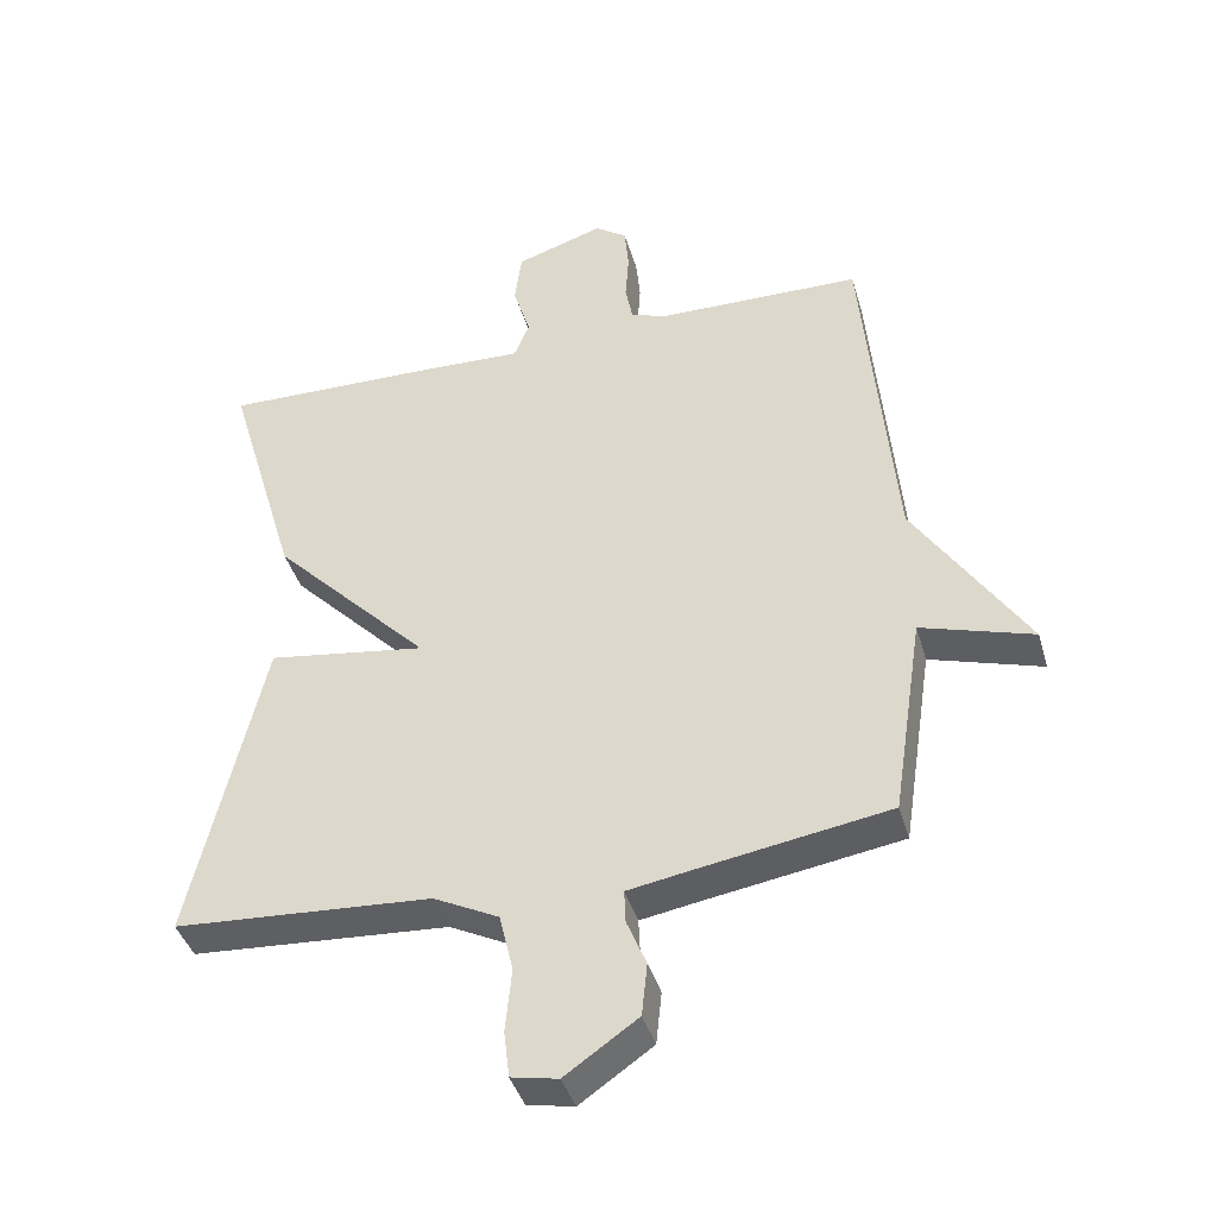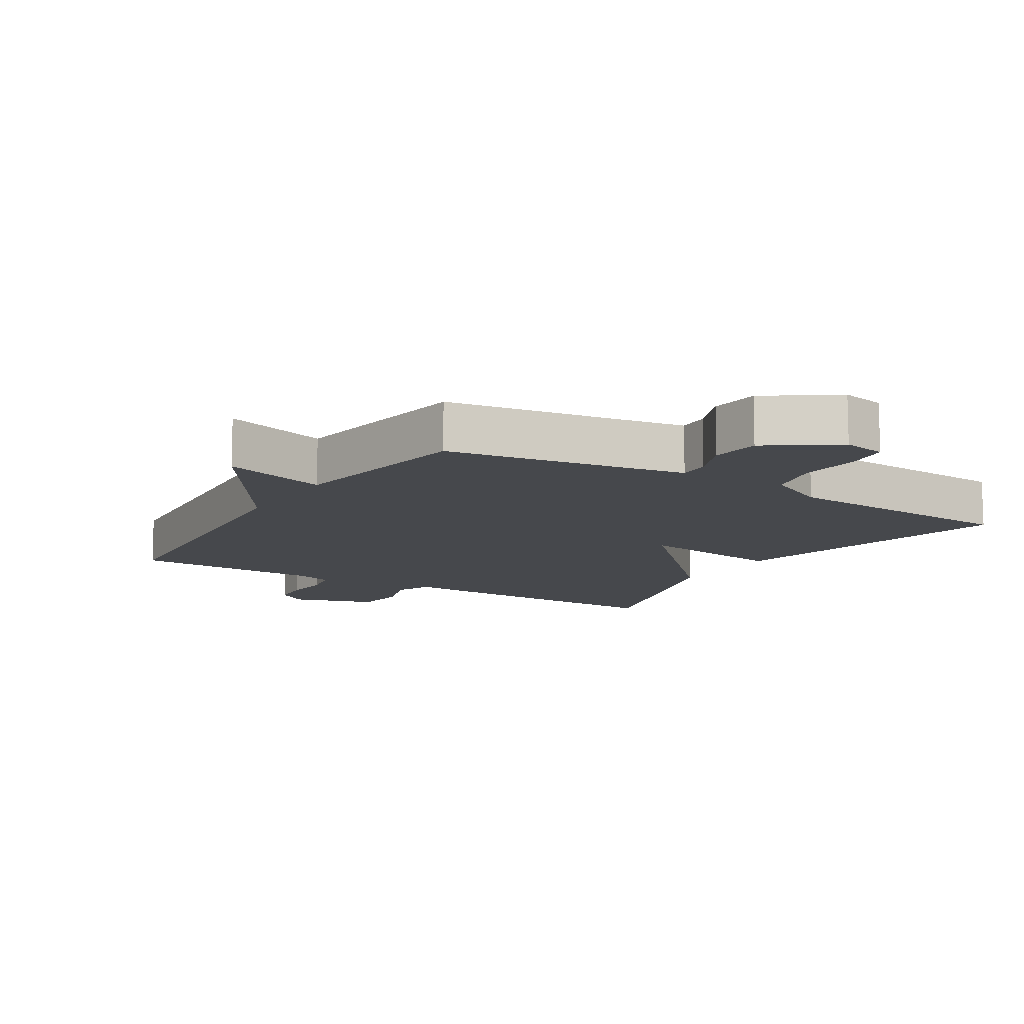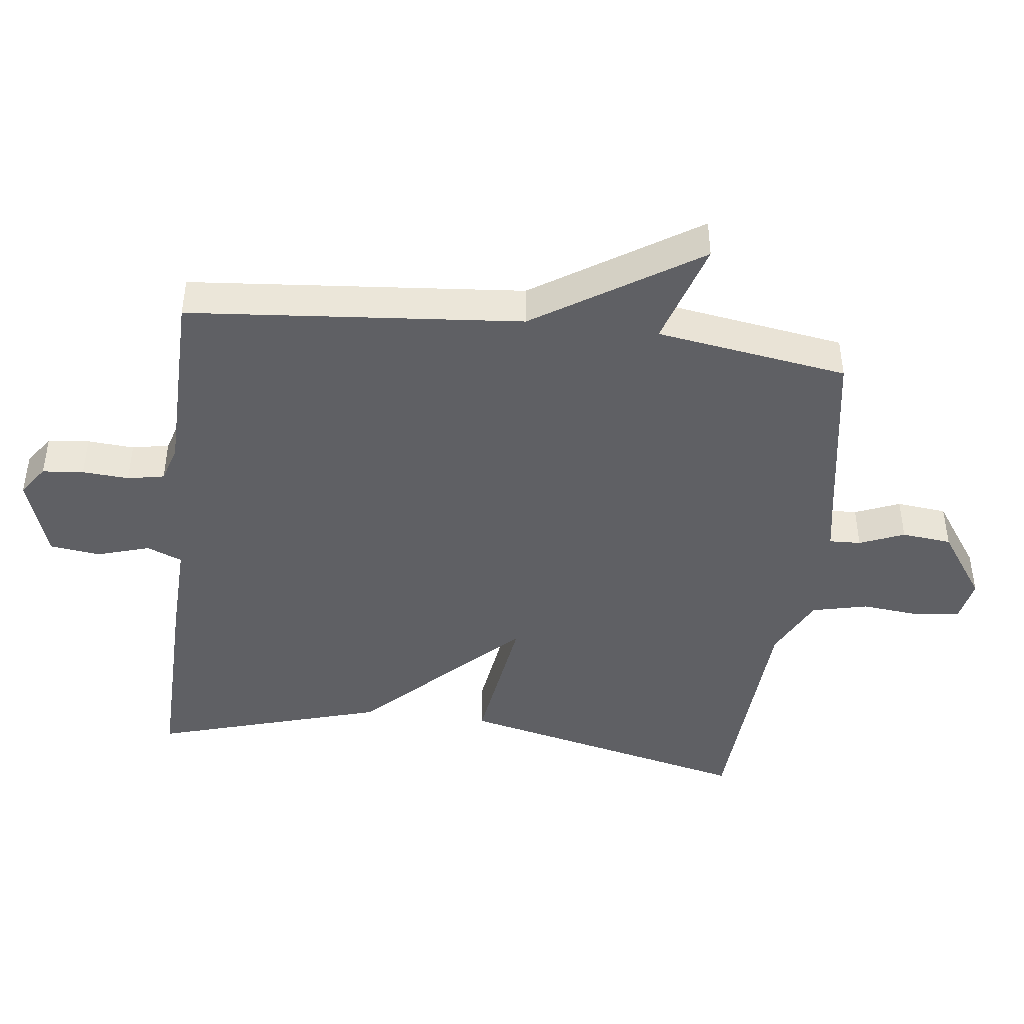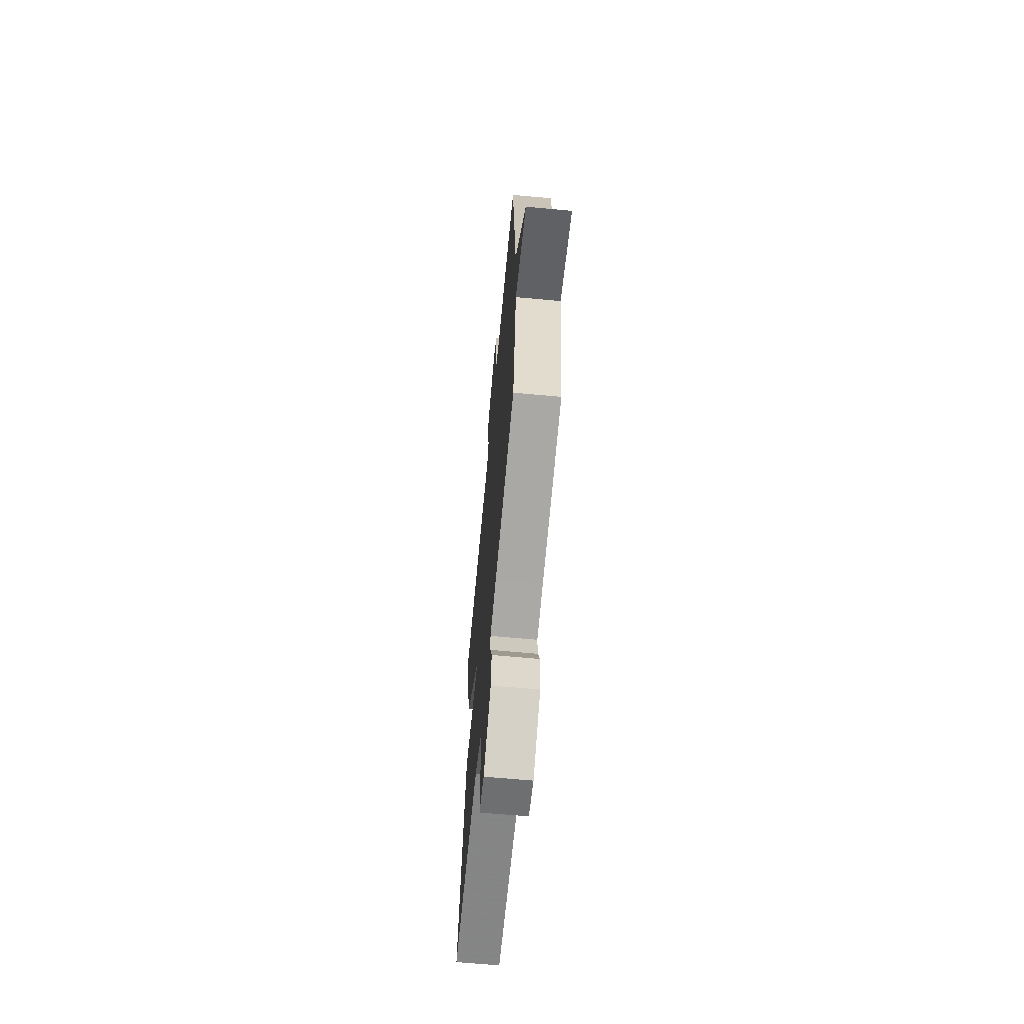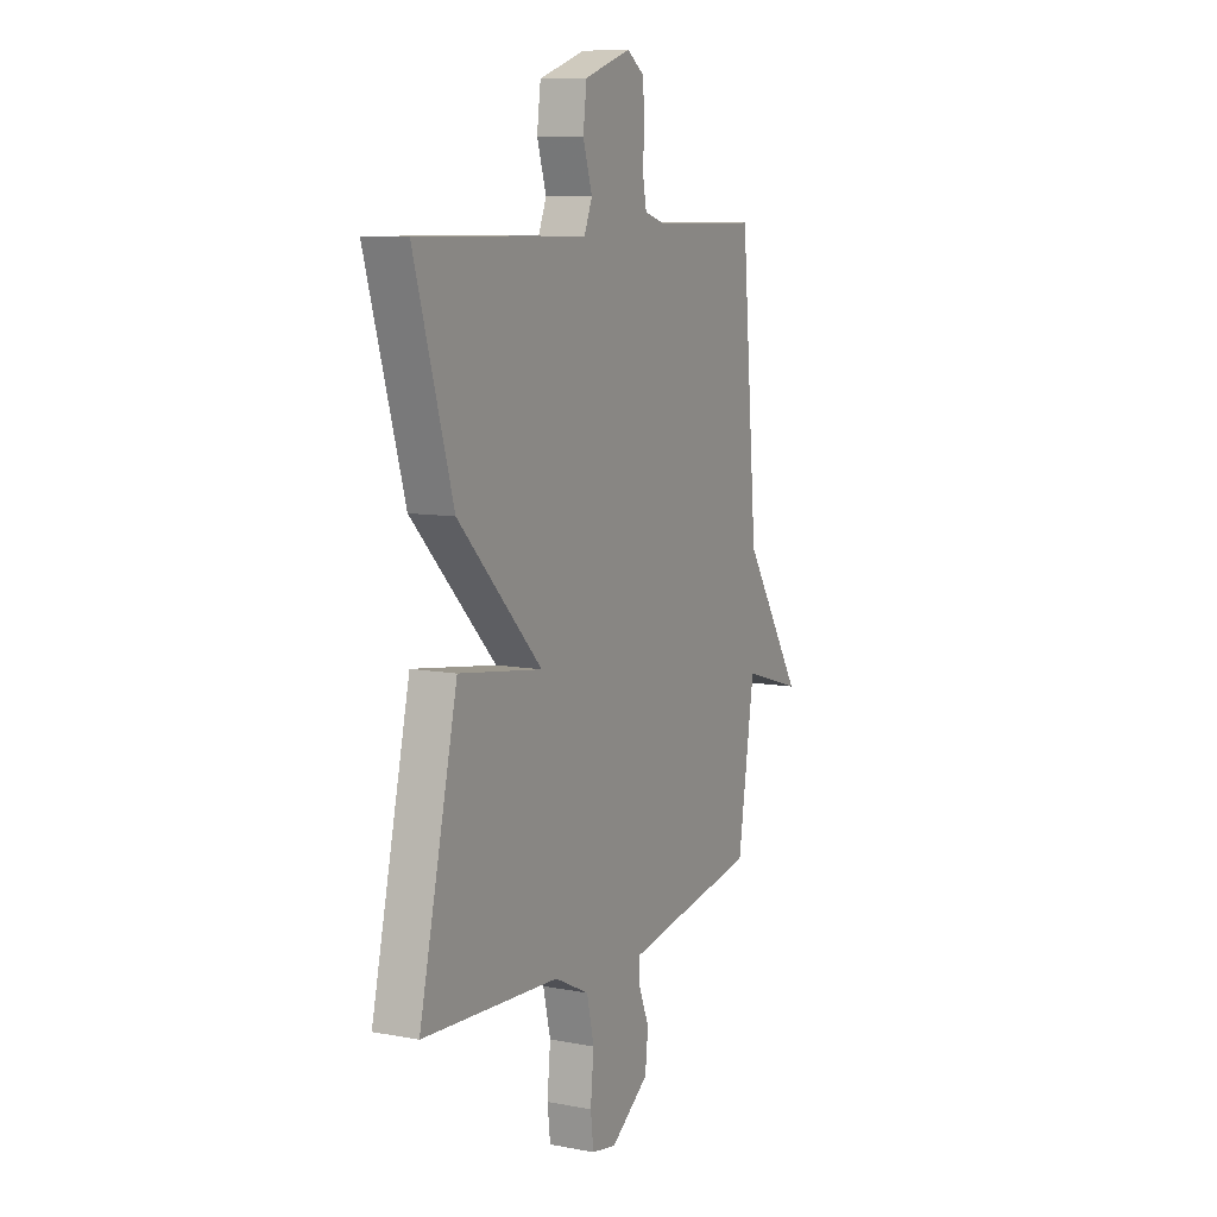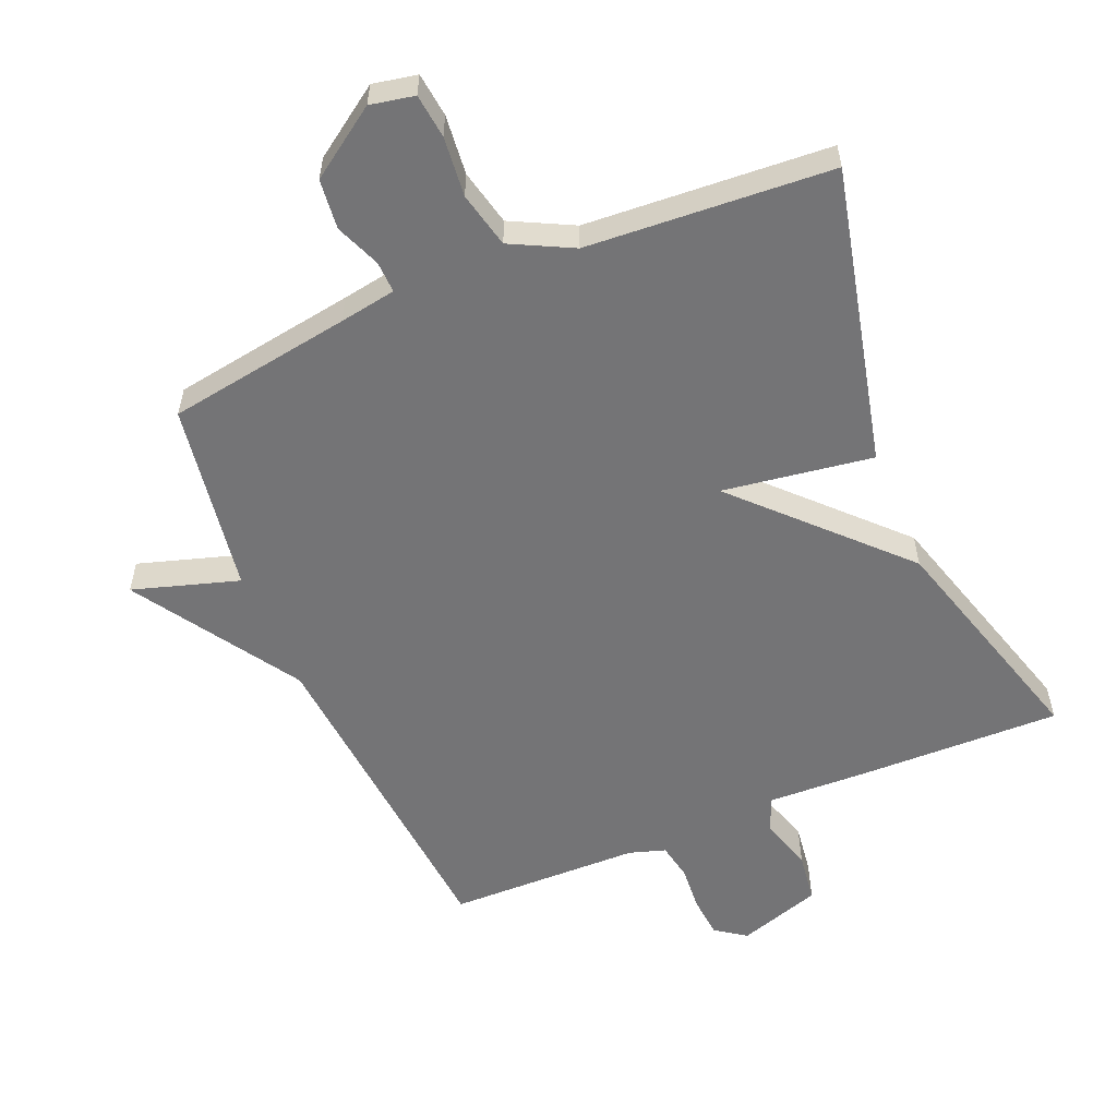
<metadata>
{"format":"obj","ext":"obj","renderer":"f3d","projection":"perspective","resolution":1024,"background":"white","views":[{"elev":-40.7,"azim":15.8,"up":"+Z"},{"elev":-11.4,"azim":148.1,"up":"+Y"},{"elev":-44.1,"azim":83.0,"up":"+Y"},{"elev":-65.5,"azim":84.7,"up":"+Z"},{"elev":9.3,"azim":-63.5,"up":"+Z"},{"elev":-56.3,"azim":-157.4,"up":"+Y"}]}
</metadata>
<code>
v 0.5 0.07 -0.5
v 0.22 0.07 -0.546
v 0.134 0.07 -0.561
v 0.136 0.07 -0.609
v 0.164 0.07 -0.677
v 0.156 0.07 -0.753
v 0.051 0.07 -0.826
v -0.016 0.07 -0.813
v -0.024 0.07 -0.746
v -0.015 0.07 -0.655
v -0.035 0.07 -0.57
v -0.129 0.07 -0.523
v -0.5 0.07 -0.5
v -0.396 0.07 -0.049
v -0.168 0.07 -0.082
v -0.396 0.07 0.151
v -0.5 0.07 0.5
v -0.191 0.07 0.495
v -0.04 0.07 0.49
v -0.018 0.07 0.544
v -0.043 0.07 0.624
v -0.033 0.07 0.701
v 0.094 0.07 0.743
v 0.14 0.07 0.711
v 0.146 0.07 0.648
v 0.141 0.07 0.577
v 0.152 0.07 0.521
v 0.207 0.07 0.504
v 0.5 0.07 0.5
v 0.545 0.07 -0.008
v 0.706 0.07 -0.257
v 0.545 0.07 -0.208
v 0.5 0 -0.5
v 0.22 0 -0.546
v 0.134 0 -0.561
v 0.136 0 -0.609
v 0.164 0 -0.677
v 0.156 0 -0.753
v 0.051 0 -0.826
v -0.016 0 -0.813
v -0.024 0 -0.746
v -0.015 0 -0.655
v -0.035 0 -0.57
v -0.129 0 -0.523
v -0.5 0 -0.5
v -0.396 0 -0.049
v -0.168 0 -0.082
v -0.396 0 0.151
v -0.5 0 0.5
v -0.191 0 0.495
v -0.04 0 0.49
v -0.018 0 0.544
v -0.043 0 0.624
v -0.033 0 0.701
v 0.094 0 0.743
v 0.14 0 0.711
v 0.146 0 0.648
v 0.141 0 0.577
v 0.152 0 0.521
v 0.207 0 0.504
v 0.5 0 0.5
v 0.545 0 -0.008
v 0.706 0 -0.257
v 0.545 0 -0.208
f 30 31 32
f 32 1 2
f 30 32 2
f 29 30 2
f 28 29 2
f 27 28 2 3
f 26 27 3
f 24 25 26
f 23 24 26
f 22 23 26
f 21 22 26
f 20 21 26
f 19 20 26 3
f 17 18 19
f 16 17 19
f 15 16 19
f 15 19 3 4
f 12 13 14 15
f 11 12 15 4
f 5 6 7
f 4 5 7
f 11 4 7
f 10 11 7
f 7 8 9 10
f 64 63 62
f 34 33 64
f 34 64 62
f 34 62 61
f 34 61 60
f 35 34 60 59
f 35 59 58
f 58 57 56
f 58 56 55
f 58 55 54
f 58 54 53
f 58 53 52
f 35 58 52 51
f 51 50 49
f 51 49 48
f 51 48 47
f 36 35 51 47
f 47 46 45 44
f 36 47 44 43
f 39 38 37
f 39 37 36
f 39 36 43
f 39 43 42
f 42 41 40 39
f 1 33 34 2
f 2 34 35 3
f 3 35 36 4
f 4 36 37 5
f 5 37 38 6
f 6 38 39 7
f 7 39 40 8
f 8 40 41 9
f 9 41 42 10
f 10 42 43 11
f 11 43 44 12
f 12 44 45 13
f 13 45 46 14
f 14 46 47 15
f 15 47 48 16
f 16 48 49 17
f 17 49 50 18
f 18 50 51 19
f 19 51 52 20
f 20 52 53 21
f 21 53 54 22
f 22 54 55 23
f 23 55 56 24
f 24 56 57 25
f 25 57 58 26
f 26 58 59 27
f 27 59 60 28
f 28 60 61 29
f 29 61 62 30
f 30 62 63 31
f 31 63 64 32
f 32 64 33 1

</code>
